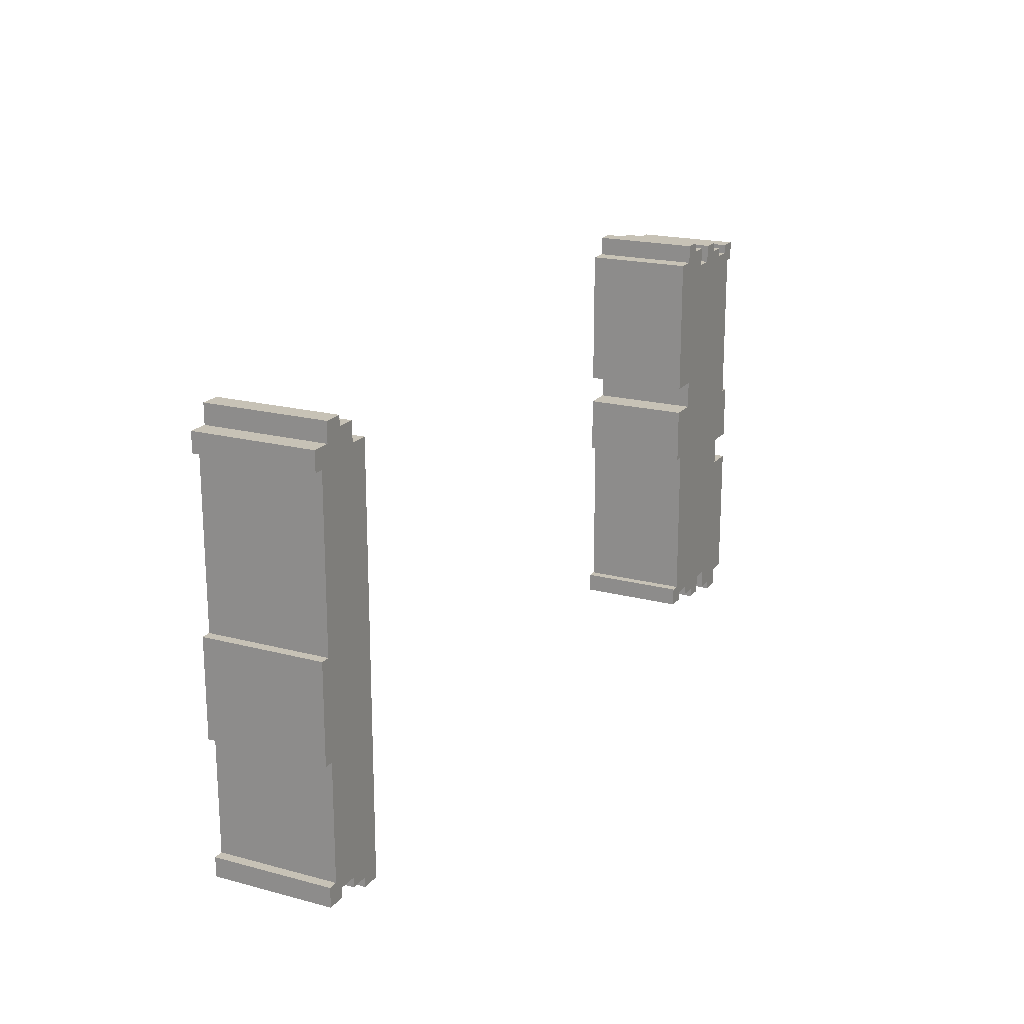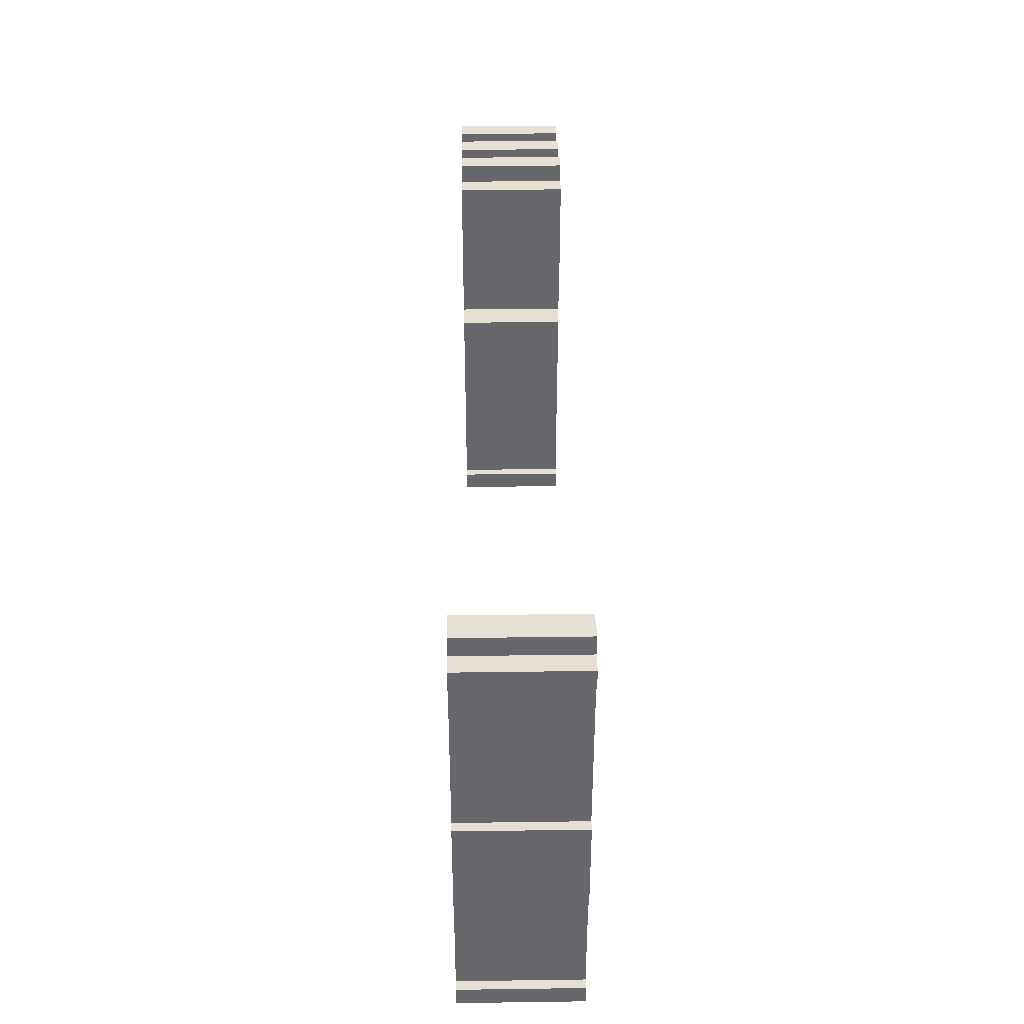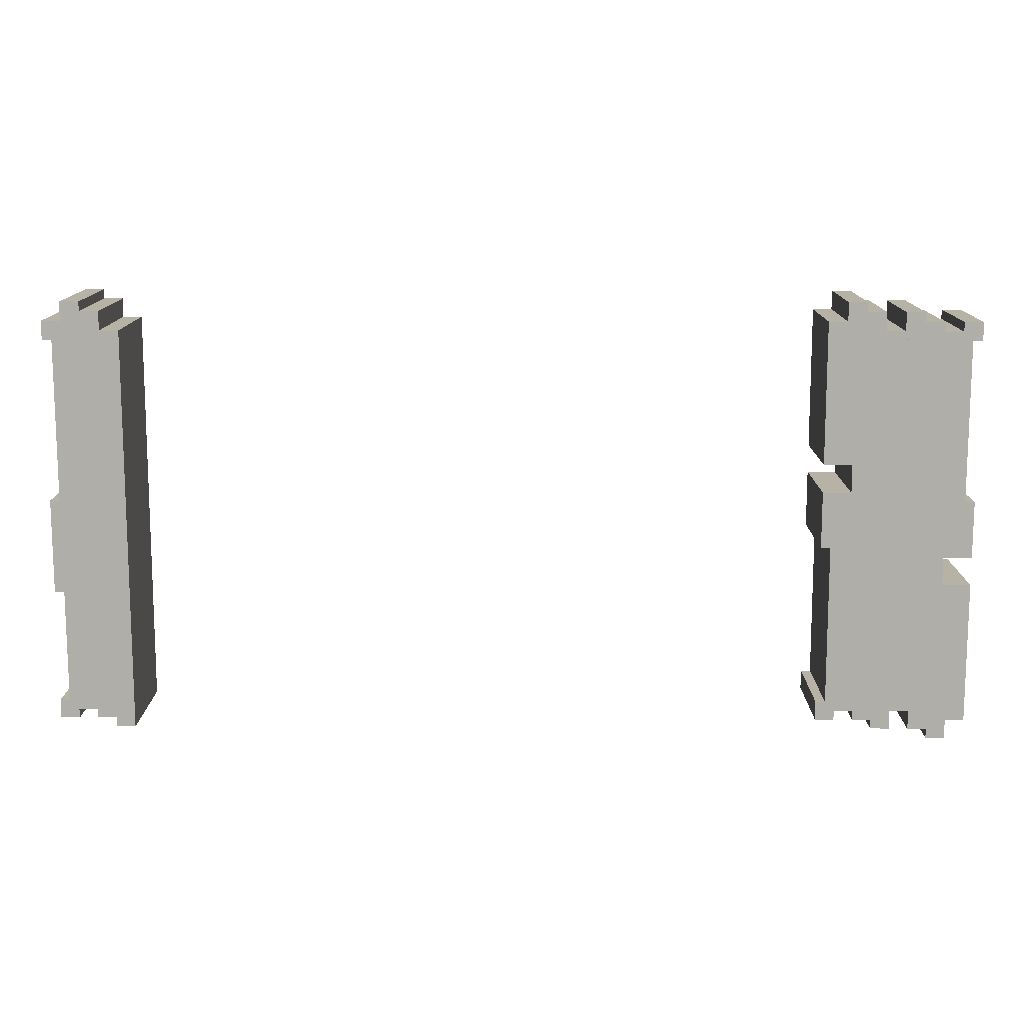
<metadata>
{"format":"obj","ext":"obj","renderer":"f3d","projection":"perspective","resolution":1024,"background":"white","views":[{"elev":19.2,"azim":-63.4,"up":"+Z"},{"elev":38.1,"azim":-91.0,"up":"+Z"},{"elev":12.4,"azim":0.5,"up":"+Z"}]}
</metadata>
<code>
g Raid_03_Collision
v 0.6164 -4.1e-05 -0.3074
v 0.6764 -4.1e-05 -0.2925
v 0.6463 -4.1e-05 -0.3223
v 0.6164 -4.1e-05 -0.3223
v 0.6764 -4.1e-05 -0.3374
v 0.6764 -4.1e-05 -0.3078
v 0.6463 -4.1e-05 -0.3374
v 0.6463 -4.1e-05 0.3086
v 0.5864 -4.1e-05 0.3237
v 0.6463 -4.1e-05 0.3387
v 0.5864 -4.1e-05 0.3538
v 0.6164 -4.1e-05 0.3387
v 0.6164 -4.1e-05 0.3538
v 0.6164 -4.1e-05 0.3387
v 0.6463 -4.1e-05 0.3387
v 0.5864 -4.1e-05 0.3237
v 0.6463 -4.1e-05 0.3086
v 0.6764 -4.1e-05 0.2934
v 0.5564 -4.1e-05 0.3236
v 0.5864 -4.1e-05 0.3237
v 0.6764 -4.1e-05 0.3087
v 0.5715 -4.1e-05 -0.03718
v 0.5564 -4.1e-05 -0.03718
v 0.5564 -4.1e-05 0.05291
v 0.5715 -4.1e-05 0.05291
v 0.6764 -4.1e-05 -0.2925
v 0.6164 -4.1e-05 -0.3074
v 0.5716 -4.1e-05 -0.2923
v 0.5716 -4.1e-05 -0.2923
v 0.6164 -4.1e-05 -0.3074
v 0.5864 -4.1e-05 -0.3074
v 0.5564 -4.1e-05 -0.2923
v 0.5564 -4.1e-05 -0.3224
v 0.5864 -4.1e-05 -0.3224
v 0.7365 -4.1e-05 0.3083
v 0.6764 -4.1e-05 0.2934
v 0.7066 -4.1e-05 0.3232
v 0.7365 -4.1e-05 0.3232
v 0.6764 -4.1e-05 0.3383
v 0.6764 -4.1e-05 0.3087
v 0.7066 -4.1e-05 0.3383
v 0.7066 -4.1e-05 -0.3077
v 0.7665 -4.1e-05 -0.3228
v 0.7066 -4.1e-05 -0.3378
v 0.7665 -4.1e-05 -0.3529
v 0.7365 -4.1e-05 -0.3378
v 0.7365 -4.1e-05 -0.3529
v 0.7365 -4.1e-05 -0.3378
v 0.7066 -4.1e-05 -0.3378
v 0.7665 -4.1e-05 -0.3228
v 0.7964 -4.1e-05 -0.3227
v 0.7665 -4.1e-05 -0.3228
v 0.7066 -4.1e-05 -0.3077
v 0.6764 -4.1e-05 -0.2925
v 0.6764 -4.1e-05 -0.3078
v 0.7814 -4.1e-05 0.03805
v 0.7964 -4.1e-05 0.03805
v 0.7964 -4.1e-05 -0.05203
v 0.7814 -4.1e-05 -0.05203
v 0.6764 -4.1e-05 0.2934
v 0.7365 -4.1e-05 0.3083
v 0.7813 -4.1e-05 0.2932
v 0.7964 -4.1e-05 0.3233
v 0.7964 -4.1e-05 0.2932
v 0.7813 -4.1e-05 0.2932
v 0.7665 -4.1e-05 0.3083
v 0.7665 -4.1e-05 0.3233
v 0.7365 -4.1e-05 0.3083
v 0.5564 -4.1e-05 0.3236
v 0.6764 -4.1e-05 0.2934
v 0.5564 -4.1e-05 0.09779
v 0.6014 -4.1e-05 0.09779
v 0.7814 -4.1e-05 0.03805
v 0.7813 -4.1e-05 0.2932
v 0.6014 -4.1e-05 0.05291
v 0.7515 -4.1e-05 -0.05203
v 0.7814 -4.1e-05 -0.05203
v 0.5715 -4.1e-05 -0.03718
v 0.5715 -4.1e-05 0.05291
v 0.5716 -4.1e-05 -0.2923
v 0.7515 -4.1e-05 -0.09692
v 0.6764 -4.1e-05 -0.2925
v 0.7964 -4.1e-05 -0.09692
v 0.7964 -4.1e-05 -0.3227
v 0.5564 -4.1e-05 -0.3224
v 0.5564 0.1713 -0.3224
v 0.5564 0.1713 -0.2923
v 0.5564 -4.1e-05 -0.2923
v 0.5864 -4.1e-05 -0.3224
v 0.5864 0.1713 -0.3224
v 0.5564 0.1713 -0.3224
v 0.5564 -4.1e-05 -0.3224
v 0.6764 -4.1e-05 -0.2925
v 0.6764 0.1713 -0.2925
v 0.6463 0.1713 -0.3223
v 0.6463 -4.1e-05 -0.3223
v 0.6164 -4.1e-05 -0.3223
v 0.6164 0.1713 -0.3223
v 0.6164 0.1713 -0.3074
v 0.6164 -4.1e-05 -0.3074
v 0.6463 -4.1e-05 -0.3223
v 0.6463 0.1713 -0.3223
v 0.6164 0.1713 -0.3223
v 0.6164 -4.1e-05 -0.3223
v 0.6463 -4.1e-05 -0.3223
v 0.6463 0.1713 -0.3223
v 0.6764 0.1713 -0.2925
v 0.6764 -4.1e-05 -0.2925
v 0.6764 -4.1e-05 -0.3374
v 0.6764 0.1713 -0.3374
v 0.6463 0.1713 -0.3374
v 0.6463 -4.1e-05 -0.3374
v 0.6463 -4.1e-05 -0.3374
v 0.6463 0.1713 -0.3374
v 0.6463 0.1713 -0.3223
v 0.6463 -4.1e-05 -0.3223
v 0.6463 -4.1e-05 0.3387
v 0.6463 0.1713 0.3387
v 0.6463 0.1713 0.3086
v 0.6463 -4.1e-05 0.3086
v 0.5864 -4.1e-05 0.3237
v 0.5864 0.1713 0.3237
v 0.5864 0.1713 0.3538
v 0.5864 -4.1e-05 0.3538
v 0.5864 -4.1e-05 0.3538
v 0.5864 0.1713 0.3538
v 0.6164 0.1713 0.3538
v 0.6164 -4.1e-05 0.3538
v 0.6164 -4.1e-05 0.3538
v 0.6164 0.1713 0.3538
v 0.6164 0.1713 0.3387
v 0.6164 -4.1e-05 0.3387
v 0.5716 -4.1e-05 -0.2923
v 0.5716 0.1713 -0.2923
v 0.5715 0.1713 -0.03718
v 0.5715 -4.1e-05 -0.03718
v 0.5715 -4.1e-05 -0.03718
v 0.5715 0.1713 -0.03718
v 0.5564 0.1713 -0.03718
v 0.5564 -4.1e-05 -0.03718
v 0.5564 -4.1e-05 -0.03718
v 0.5564 0.1713 -0.03718
v 0.5564 0.1713 0.05291
v 0.5564 -4.1e-05 0.05291
v 0.5715 -4.1e-05 0.05291
v 0.5715 0.1713 0.05291
v 0.6014 0.1713 0.05291
v 0.6014 -4.1e-05 0.05291
v 0.6014 -4.1e-05 0.05291
v 0.6014 0.1713 0.05291
v 0.6014 0.1713 0.09779
v 0.6014 -4.1e-05 0.09779
v 0.6164 -4.1e-05 0.3387
v 0.6164 0.1713 0.3387
v 0.6463 0.1713 0.3387
v 0.6463 -4.1e-05 0.3387
v 0.5564 -4.1e-05 0.3236
v 0.5564 0.1713 0.3236
v 0.5864 0.1713 0.3237
v 0.5864 -4.1e-05 0.3237
v 0.6463 -4.1e-05 0.3086
v 0.6463 0.1713 0.3086
v 0.6764 0.1713 0.3087
v 0.6764 -4.1e-05 0.3087
v 0.5564 -4.1e-05 0.05291
v 0.5564 0.1713 0.05291
v 0.5715 0.1713 0.05291
v 0.5715 -4.1e-05 0.05291
v 0.5564 -4.1e-05 -0.2923
v 0.5564 0.1713 -0.2923
v 0.5716 0.1713 -0.2923
v 0.5716 -4.1e-05 -0.2923
v 0.5864 -4.1e-05 -0.3074
v 0.5864 0.1713 -0.3074
v 0.5864 0.1713 -0.3224
v 0.5864 -4.1e-05 -0.3224
v 0.6164 -4.1e-05 -0.3074
v 0.6164 0.1713 -0.3074
v 0.5864 0.1713 -0.3074
v 0.5864 -4.1e-05 -0.3074
v 0.6014 -4.1e-05 0.09779
v 0.6014 0.1713 0.09779
v 0.5564 0.1713 0.09779
v 0.5564 -4.1e-05 0.09779
v 0.5564 -4.1e-05 0.09779
v 0.5564 0.1713 0.09779
v 0.5564 0.1713 0.3236
v 0.5564 -4.1e-05 0.3236
v 0.7964 -4.1e-05 0.3233
v 0.7964 0.1713 0.3233
v 0.7964 0.1713 0.2932
v 0.7964 -4.1e-05 0.2932
v 0.7665 -4.1e-05 0.3233
v 0.7665 0.1713 0.3233
v 0.7964 0.1713 0.3233
v 0.7964 -4.1e-05 0.3233
v 0.6764 -4.1e-05 0.2934
v 0.6764 0.1713 0.2934
v 0.7066 0.1713 0.3232
v 0.7066 -4.1e-05 0.3232
v 0.7365 -4.1e-05 0.3232
v 0.7365 0.1713 0.3232
v 0.7365 0.1713 0.3083
v 0.7365 -4.1e-05 0.3083
v 0.7066 -4.1e-05 0.3232
v 0.7066 0.1713 0.3232
v 0.7365 0.1713 0.3232
v 0.7365 -4.1e-05 0.3232
v 0.7066 -4.1e-05 0.3232
v 0.7066 0.1713 0.3232
v 0.6764 0.1713 0.2934
v 0.6764 -4.1e-05 0.2934
v 0.6764 -4.1e-05 0.3383
v 0.6764 0.1713 0.3383
v 0.7066 0.1713 0.3383
v 0.7066 -4.1e-05 0.3383
v 0.7066 -4.1e-05 0.3383
v 0.7066 0.1713 0.3383
v 0.7066 0.1713 0.3232
v 0.7066 -4.1e-05 0.3232
v 0.7066 -4.1e-05 -0.3378
v 0.7066 0.1713 -0.3378
v 0.7066 0.1713 -0.3077
v 0.7066 -4.1e-05 -0.3077
v 0.7665 -4.1e-05 -0.3228
v 0.7665 0.1713 -0.3228
v 0.7665 0.1713 -0.3529
v 0.7665 -4.1e-05 -0.3529
v 0.7665 -4.1e-05 -0.3529
v 0.7665 0.1713 -0.3529
v 0.7365 0.1713 -0.3529
v 0.7365 -4.1e-05 -0.3529
v 0.7365 -4.1e-05 -0.3529
v 0.7365 0.1713 -0.3529
v 0.7365 0.1713 -0.3378
v 0.7365 -4.1e-05 -0.3378
v 0.7813 -4.1e-05 0.2932
v 0.7813 0.1713 0.2932
v 0.7814 0.1713 0.03805
v 0.7814 -4.1e-05 0.03805
v 0.7814 -4.1e-05 0.03805
v 0.7814 0.1713 0.03805
v 0.7964 0.1713 0.03805
v 0.7964 -4.1e-05 0.03805
v 0.7964 -4.1e-05 0.03805
v 0.7964 0.1713 0.03805
v 0.7964 0.1713 -0.05203
v 0.7964 -4.1e-05 -0.05203
v 0.7814 -4.1e-05 -0.05203
v 0.7814 0.1713 -0.05203
v 0.7515 0.1713 -0.05203
v 0.7515 -4.1e-05 -0.05203
v 0.7515 -4.1e-05 -0.05203
v 0.7515 0.1713 -0.05203
v 0.7515 0.1713 -0.09692
v 0.7515 -4.1e-05 -0.09692
v 0.7365 -4.1e-05 -0.3378
v 0.7365 0.1713 -0.3378
v 0.7066 0.1713 -0.3378
v 0.7066 -4.1e-05 -0.3378
v 0.7964 -4.1e-05 -0.3227
v 0.7964 0.1713 -0.3227
v 0.7665 0.1713 -0.3228
v 0.7665 -4.1e-05 -0.3228
v 0.7066 -4.1e-05 -0.3077
v 0.7066 0.1713 -0.3077
v 0.6764 0.1713 -0.3078
v 0.6764 -4.1e-05 -0.3078
v 0.7964 -4.1e-05 -0.05203
v 0.7964 0.1713 -0.05203
v 0.7814 0.1713 -0.05203
v 0.7814 -4.1e-05 -0.05203
v 0.7964 -4.1e-05 0.2932
v 0.7964 0.1713 0.2932
v 0.7813 0.1713 0.2932
v 0.7813 -4.1e-05 0.2932
v 0.7665 -4.1e-05 0.3083
v 0.7665 0.1713 0.3083
v 0.7665 0.1713 0.3233
v 0.7665 -4.1e-05 0.3233
v 0.7365 -4.1e-05 0.3083
v 0.7365 0.1713 0.3083
v 0.7665 0.1713 0.3083
v 0.7665 -4.1e-05 0.3083
v 0.7515 -4.1e-05 -0.09692
v 0.7515 0.1713 -0.09692
v 0.7964 0.1713 -0.09692
v 0.7964 -4.1e-05 -0.09692
v 0.7964 -4.1e-05 -0.09692
v 0.7964 0.1713 -0.09692
v 0.7964 0.1713 -0.3227
v 0.7964 -4.1e-05 -0.3227
v 0.6764 -4.1e-05 -0.3078
v 0.6764 0.1713 -0.3078
v 0.6764 0.1713 -0.3374
v 0.6764 -4.1e-05 -0.3374
v 0.6764 -4.1e-05 0.3087
v 0.6764 0.1713 0.3087
v 0.6764 0.1713 0.3383
v 0.6764 -4.1e-05 0.3383
v -0.6068 -4.1e-05 -0.3074
v -0.5468 -4.1e-05 -0.2923
v -0.5769 -4.1e-05 -0.3223
v -0.6068 -4.1e-05 -0.3223
v -0.5468 -4.1e-05 -0.3374
v -0.5769 -4.1e-05 -0.3374
v -0.6668 -4.1e-05 0.3237
v -0.6368 -4.1e-05 0.3237
v -0.6668 -4.1e-05 0.2936
v -0.5769 -4.1e-05 0.3086
v -0.5769 -4.1e-05 0.3387
v -0.6368 -4.1e-05 0.3538
v -0.6068 -4.1e-05 0.3387
v -0.6068 -4.1e-05 0.3538
v -0.5468 -4.1e-05 0.2936
v -0.5468 -4.1e-05 -0.2923
v -0.6516 -4.1e-05 -0.2923
v -0.6518 -4.1e-05 -0.1121
v -0.6518 -4.1e-05 0.03805
v -0.6518 -4.1e-05 0.2936
v -0.6068 -4.1e-05 0.3387
v -0.5769 -4.1e-05 0.3387
v -0.6368 -4.1e-05 0.3237
v -0.5468 -4.1e-05 0.3086
v -0.5468 -4.1e-05 0.2936
v -0.6518 -4.1e-05 0.2936
v -0.5769 -4.1e-05 0.3086
v -0.6368 -4.1e-05 0.3237
v -0.6368 -4.1e-05 0.3237
v -0.6518 -4.1e-05 0.2936
v -0.6668 -4.1e-05 0.2936
v -0.6518 -4.1e-05 -0.1121
v -0.6668 -4.1e-05 -0.1121
v -0.6668 -4.1e-05 0.03805
v -0.6518 -4.1e-05 0.03805
v -0.5468 -4.1e-05 -0.2923
v -0.6068 -4.1e-05 -0.3074
v -0.6516 -4.1e-05 -0.2923
v -0.6516 -4.1e-05 -0.2923
v -0.6068 -4.1e-05 -0.3074
v -0.6368 -4.1e-05 -0.3074
v -0.6668 -4.1e-05 -0.2923
v -0.6668 -4.1e-05 -0.3224
v -0.6368 -4.1e-05 -0.3224
v -0.6668 -4.1e-05 -0.3224
v -0.6668 0.1861 -0.3224
v -0.6668 0.1861 -0.2923
v -0.6668 -4.1e-05 -0.2923
v -0.6368 -4.1e-05 -0.3224
v -0.6368 0.1861 -0.3224
v -0.6668 0.1861 -0.3224
v -0.6668 -4.1e-05 -0.3224
v -0.5468 -4.1e-05 -0.2923
v -0.5468 0.1861 -0.2923
v -0.5769 0.1861 -0.3223
v -0.5769 -4.1e-05 -0.3223
v -0.6068 -4.1e-05 -0.3223
v -0.6068 0.1861 -0.3223
v -0.6068 0.1861 -0.3074
v -0.6068 -4.1e-05 -0.3074
v -0.5769 -4.1e-05 -0.3223
v -0.5769 0.1861 -0.3223
v -0.6068 0.1861 -0.3223
v -0.6068 -4.1e-05 -0.3223
v -0.5468 -4.1e-05 -0.2923
v -0.5468 0.1861 -0.2923
v -0.5468 0.1861 -0.3374
v -0.5468 -4.1e-05 -0.3374
v -0.5769 -4.1e-05 -0.3223
v -0.5769 0.1861 -0.3223
v -0.5468 0.1861 -0.2923
v -0.5468 -4.1e-05 -0.2923
v -0.5468 -4.1e-05 -0.3374
v -0.5468 0.1861 -0.3374
v -0.5769 0.1861 -0.3374
v -0.5769 -4.1e-05 -0.3374
v -0.5769 -4.1e-05 -0.3374
v -0.5769 0.1861 -0.3374
v -0.5769 0.1861 -0.3223
v -0.5769 -4.1e-05 -0.3223
v -0.6668 -4.1e-05 0.3237
v -0.6668 0.1861 0.3237
v -0.6368 0.1861 0.3237
v -0.6368 -4.1e-05 0.3237
v -0.6668 -4.1e-05 0.2936
v -0.6668 0.1861 0.2936
v -0.6668 0.1861 0.3237
v -0.6668 -4.1e-05 0.3237
v -0.5769 -4.1e-05 0.3387
v -0.5769 0.1861 0.3387
v -0.5769 0.1861 0.3086
v -0.5769 -4.1e-05 0.3086
v -0.6368 -4.1e-05 0.3237
v -0.6368 0.1861 0.3237
v -0.6368 0.1861 0.3538
v -0.6368 -4.1e-05 0.3538
v -0.6368 -4.1e-05 0.3538
v -0.6368 0.1861 0.3538
v -0.6068 0.1861 0.3538
v -0.6068 -4.1e-05 0.3538
v -0.6068 -4.1e-05 0.3538
v -0.6068 0.1861 0.3538
v -0.6068 0.1861 0.3387
v -0.6068 -4.1e-05 0.3387
v -0.6516 -4.1e-05 -0.2923
v -0.6516 0.1861 -0.2923
v -0.6518 0.1861 -0.1121
v -0.6518 -4.1e-05 -0.1121
v -0.6518 -4.1e-05 -0.1121
v -0.6518 0.1861 -0.1121
v -0.6668 0.1861 -0.1121
v -0.6668 -4.1e-05 -0.1121
v -0.6668 -4.1e-05 -0.1121
v -0.6668 0.1861 -0.1121
v -0.6668 0.1861 0.03805
v -0.6668 -4.1e-05 0.03805
v -0.6518 -4.1e-05 0.03805
v -0.6518 0.1861 0.03805
v -0.6518 0.1861 0.2936
v -0.6518 -4.1e-05 0.2936
v -0.5468 -4.1e-05 0.2936
v -0.5468 0.1861 0.2936
v -0.5468 0.1861 -0.2923
v -0.5468 -4.1e-05 -0.2923
v -0.6068 -4.1e-05 0.3387
v -0.6068 0.1861 0.3387
v -0.5769 0.1861 0.3387
v -0.5769 -4.1e-05 0.3387
v -0.5468 -4.1e-05 0.3086
v -0.5468 0.1861 0.3086
v -0.5468 0.1861 0.2936
v -0.5468 -4.1e-05 0.2936
v -0.6518 -4.1e-05 0.2936
v -0.6518 0.1861 0.2936
v -0.6668 0.1861 0.2936
v -0.6668 -4.1e-05 0.2936
v -0.5769 -4.1e-05 0.3086
v -0.5769 0.1861 0.3086
v -0.5468 0.1861 0.3086
v -0.5468 -4.1e-05 0.3086
v -0.6668 -4.1e-05 0.03805
v -0.6668 0.1861 0.03805
v -0.6518 0.1861 0.03805
v -0.6518 -4.1e-05 0.03805
v -0.6668 -4.1e-05 -0.2923
v -0.6668 0.1861 -0.2923
v -0.6516 0.1861 -0.2923
v -0.6516 -4.1e-05 -0.2923
v -0.6368 -4.1e-05 -0.3074
v -0.6368 0.1861 -0.3074
v -0.6368 0.1861 -0.3224
v -0.6368 -4.1e-05 -0.3224
v -0.6068 -4.1e-05 -0.3074
v -0.6068 0.1861 -0.3074
v -0.6368 0.1861 -0.3074
v -0.6368 -4.1e-05 -0.3074
f 1 2 3
f 4 1 3
f 2 5 3
f 2 6 5
f 3 5 7
f 8 9 10
f 9 11 12
f 12 11 13
f 14 15 16
f 17 18 19
f 19 20 17
f 21 18 17
f 22 23 24
f 22 24 25
f 26 27 28
f 29 30 31
f 32 29 31
f 33 32 31
f 31 34 33
f 35 36 37
f 38 35 37
f 36 39 37
f 36 40 39
f 37 39 41
f 42 43 44
f 43 45 46
f 46 45 47
f 48 49 50
f 51 52 53
f 53 54 51
f 54 53 55
f 56 57 58
f 56 58 59
f 60 61 62
f 63 64 65
f 65 66 63
f 66 67 63
f 68 66 65
f 69 70 71
f 71 70 72
f 70 73 72
f 74 73 70
f 72 73 75
f 73 76 75
f 77 76 73
f 75 76 78
f 79 75 78
f 78 76 80
f 76 81 80
f 81 82 80
f 83 82 81
f 84 82 83
f 85 86 87
f 85 87 88
f 89 90 91
f 89 91 92
f 93 94 95
f 93 95 96
f 97 98 99
f 97 99 100
f 101 102 103
f 101 103 104
f 105 106 107
f 105 107 108
f 109 110 111
f 109 111 112
f 113 114 115
f 113 115 116
f 117 118 119
f 117 119 120
f 121 122 123
f 121 123 124
f 125 126 127
f 125 127 128
f 129 130 131
f 129 131 132
f 133 134 135
f 133 135 136
f 137 138 139
f 137 139 140
f 141 142 143
f 141 143 144
f 145 146 147
f 145 147 148
f 149 150 151
f 149 151 152
f 153 154 155
f 153 155 156
f 157 158 159
f 157 159 160
f 161 162 163
f 161 163 164
f 165 166 167
f 165 167 168
f 169 170 171
f 169 171 172
f 173 174 175
f 173 175 176
f 177 178 179
f 177 179 180
f 181 182 183
f 181 183 184
f 185 186 187
f 185 187 188
f 189 190 191
f 189 191 192
f 193 194 195
f 193 195 196
f 197 198 199
f 197 199 200
f 201 202 203
f 201 203 204
f 205 206 207
f 205 207 208
f 209 210 211
f 209 211 212
f 213 214 215
f 213 215 216
f 217 218 219
f 217 219 220
f 221 222 223
f 221 223 224
f 225 226 227
f 225 227 228
f 229 230 231
f 229 231 232
f 233 234 235
f 233 235 236
f 237 238 239
f 237 239 240
f 241 242 243
f 241 243 244
f 245 246 247
f 245 247 248
f 249 250 251
f 249 251 252
f 253 254 255
f 253 255 256
f 257 258 259
f 257 259 260
f 261 262 263
f 261 263 264
f 265 266 267
f 265 267 268
f 269 270 271
f 269 271 272
f 273 274 275
f 273 275 276
f 277 278 279
f 277 279 280
f 281 282 283
f 281 283 284
f 285 286 287
f 285 287 288
f 289 290 291
f 289 291 292
f 293 294 295
f 293 295 296
f 297 298 299
f 297 299 300
f 301 302 303
f 304 301 303
f 302 305 303
f 303 305 306
f 307 308 309
f 310 308 311
f 308 312 313
f 313 312 314
f 315 316 317
f 317 318 315
f 318 319 315
f 319 320 315
f 321 322 323
f 324 325 326
f 326 327 324
f 326 328 327
f 329 330 331
f 332 333 334
f 332 334 335
f 336 337 338
f 339 340 341
f 342 339 341
f 343 342 341
f 341 344 343
f 345 346 347
f 345 347 348
f 349 350 351
f 349 351 352
f 353 354 355
f 353 355 356
f 357 358 359
f 357 359 360
f 361 362 363
f 361 363 364
f 365 366 367
f 365 367 368
f 369 370 371
f 369 371 372
f 373 374 375
f 373 375 376
f 377 378 379
f 377 379 380
f 381 382 383
f 381 383 384
f 385 386 387
f 385 387 388
f 389 390 391
f 389 391 392
f 393 394 395
f 393 395 396
f 397 398 399
f 397 399 400
f 401 402 403
f 401 403 404
f 405 406 407
f 405 407 408
f 409 410 411
f 409 411 412
f 413 414 415
f 413 415 416
f 417 418 419
f 417 419 420
f 421 422 423
f 421 423 424
f 425 426 427
f 425 427 428
f 429 430 431
f 429 431 432
f 433 434 435
f 433 435 436
f 437 438 439
f 437 439 440
f 441 442 443
f 441 443 444
f 445 446 447
f 445 447 448
f 449 450 451
f 449 451 452
f 453 454 455
f 453 455 456

</code>
